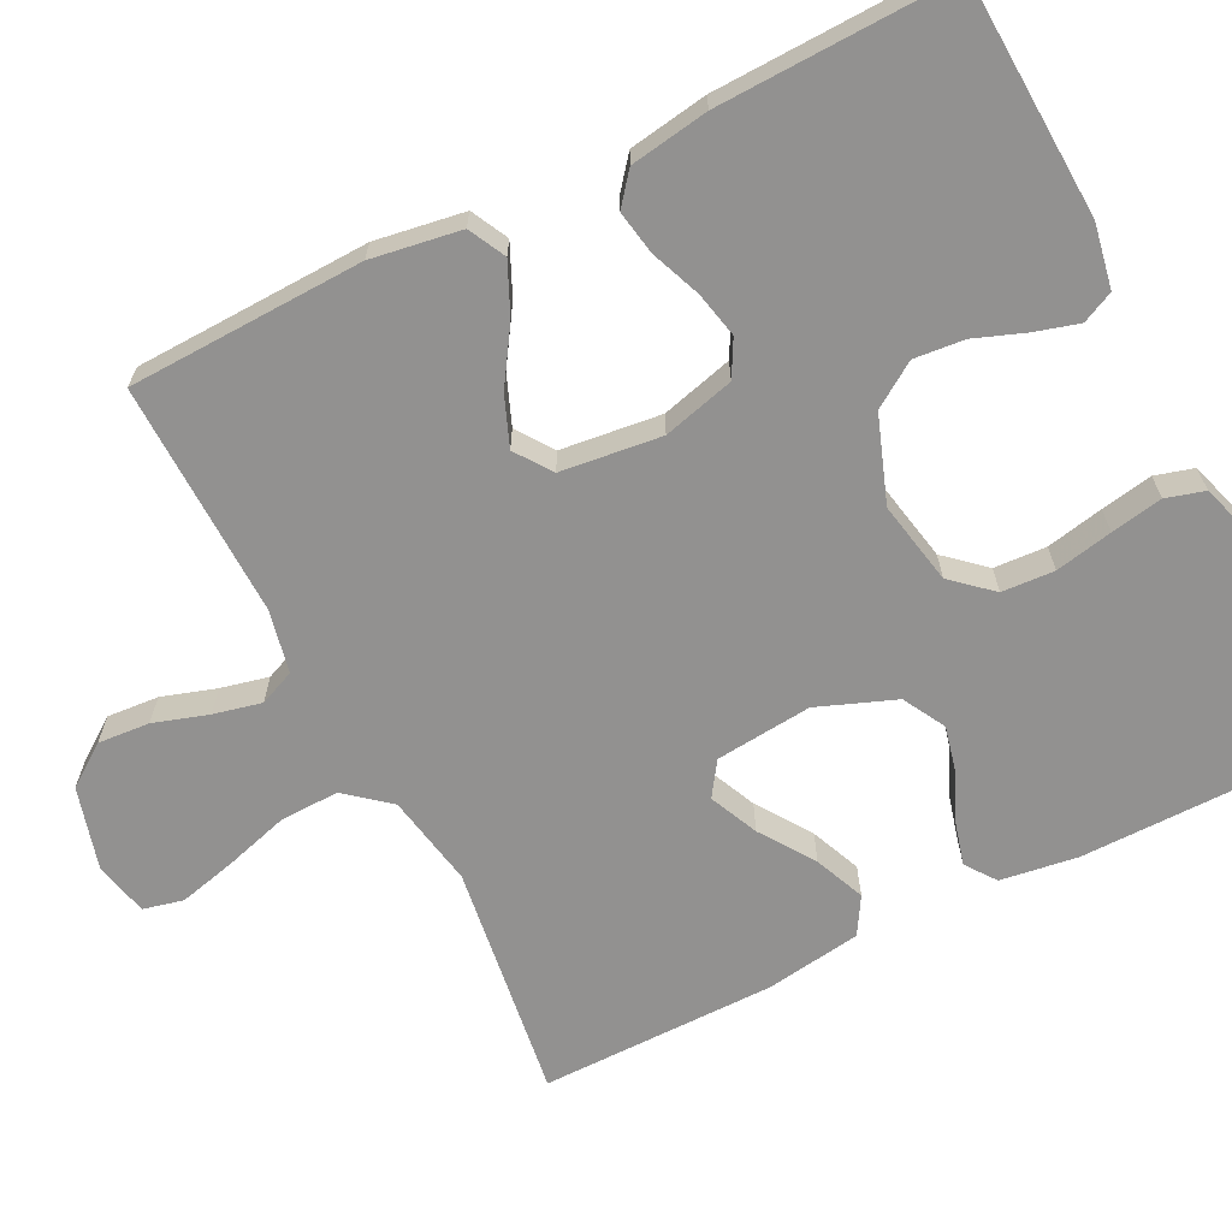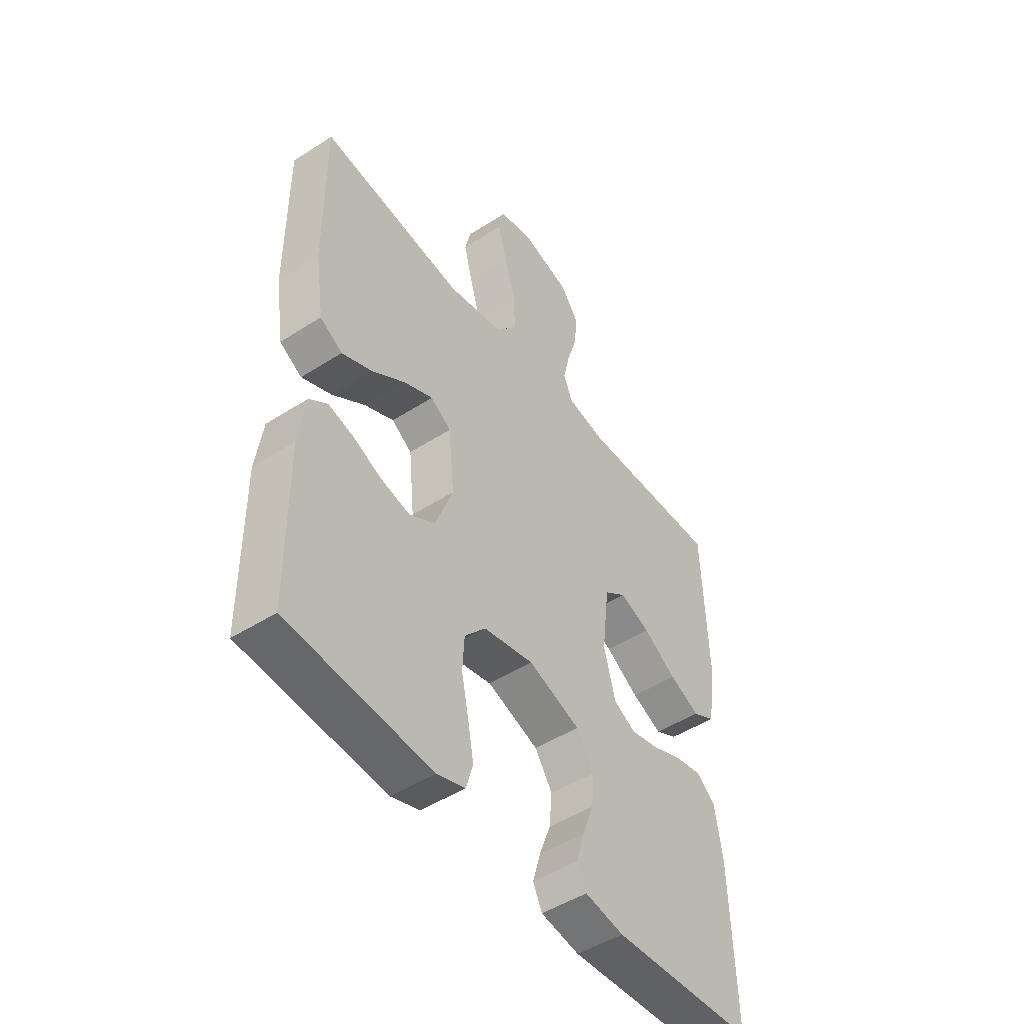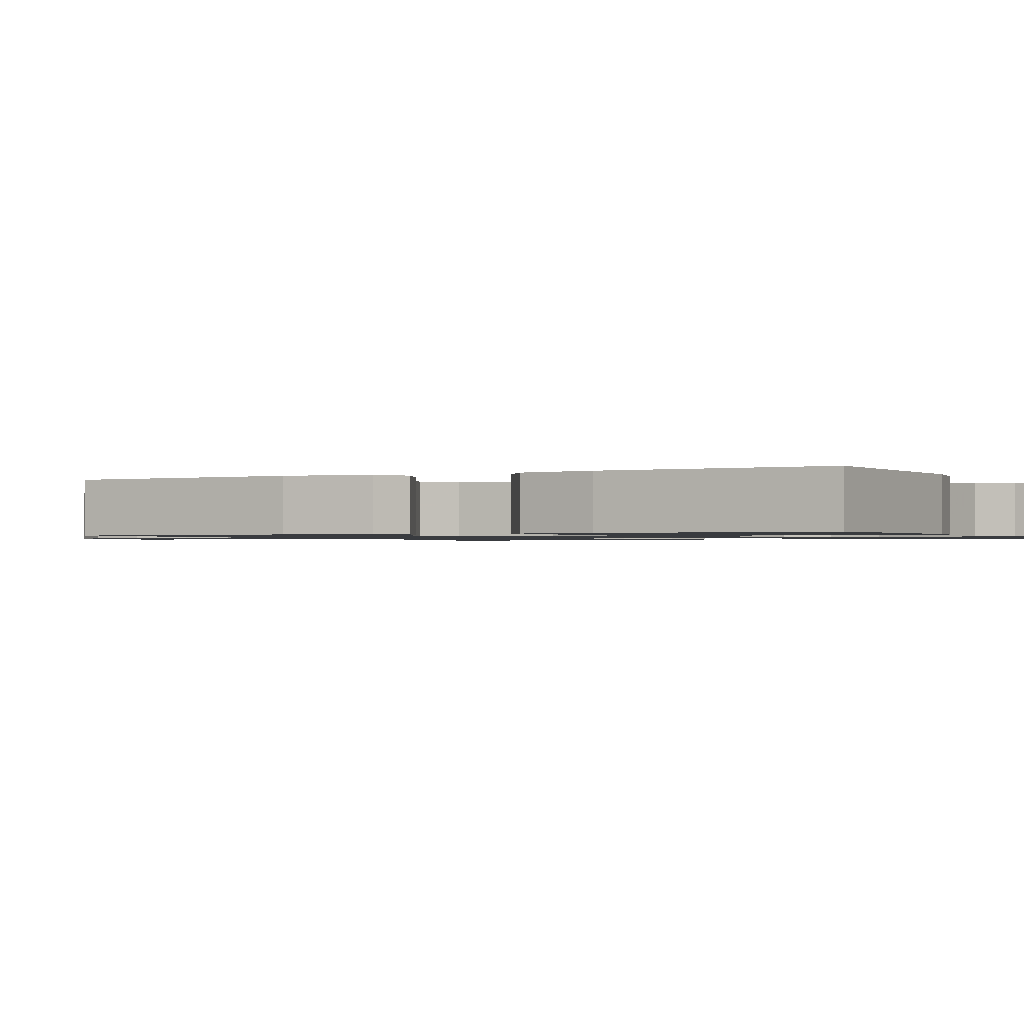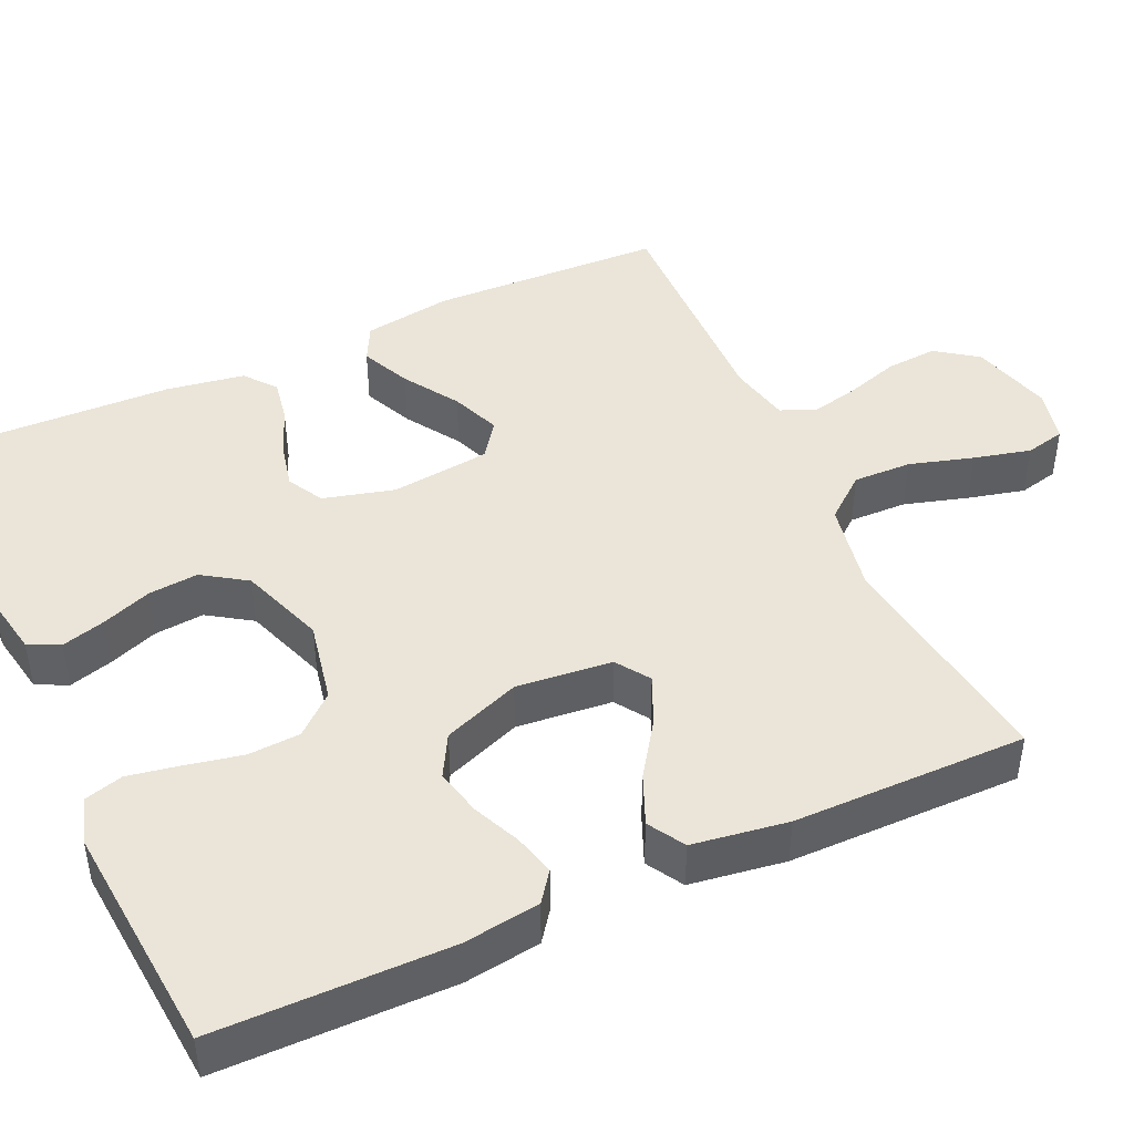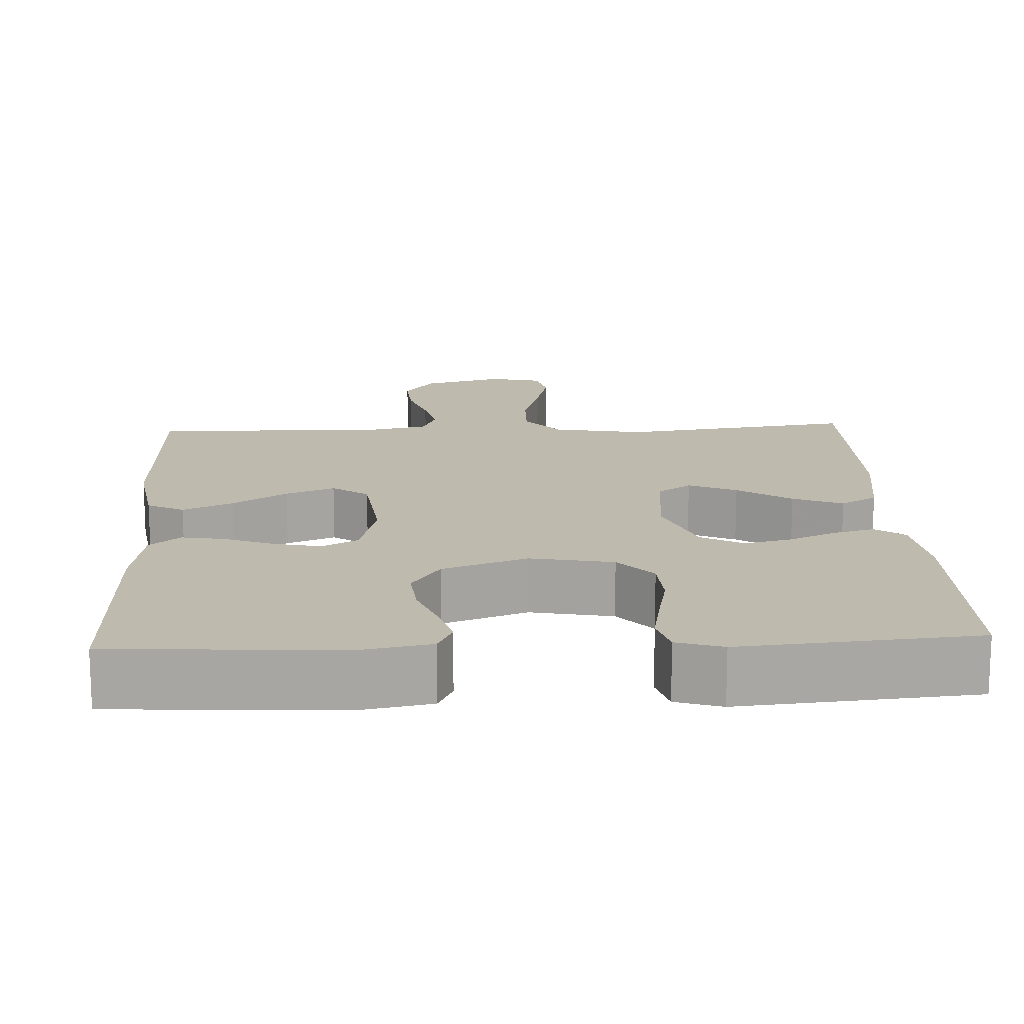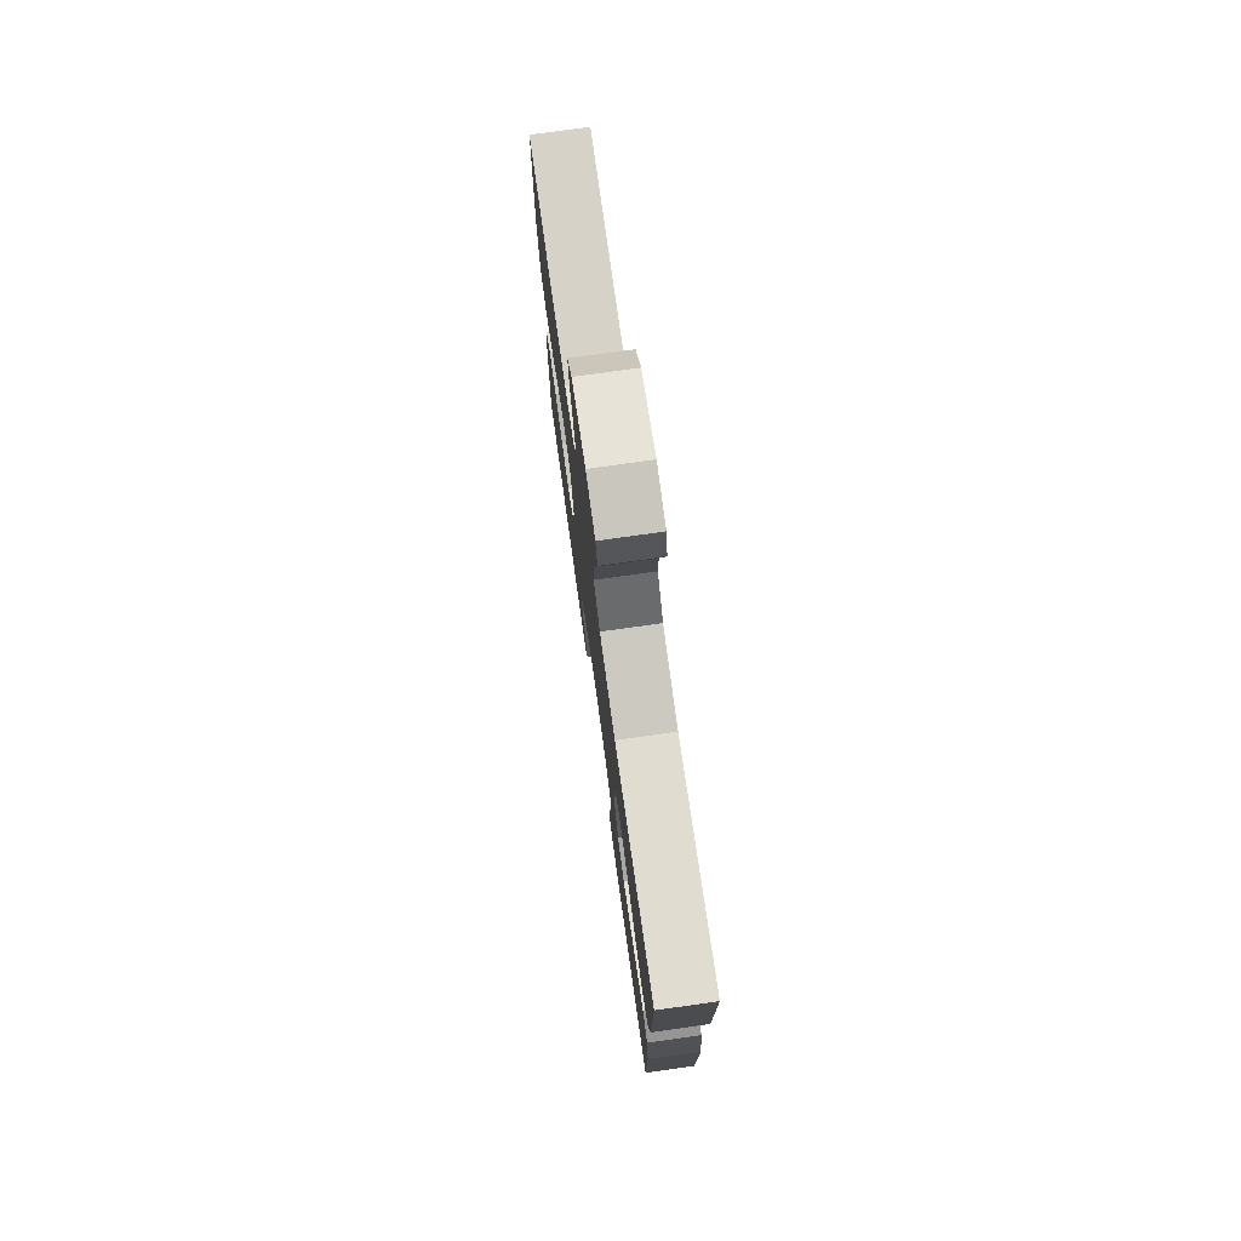
<metadata>
{"format":"obj","ext":"obj","renderer":"f3d","projection":"perspective","resolution":1024,"background":"white","views":[{"elev":-66.1,"azim":116.7,"up":"+Y"},{"elev":-48.3,"azim":-54.3,"up":"+Z"},{"elev":-1.1,"azim":117.3,"up":"+Y"},{"elev":44.6,"azim":-114.5,"up":"+Y"},{"elev":15.8,"azim":177.2,"up":"+Y"},{"elev":76.7,"azim":-98.0,"up":"+Z"}]}
</metadata>
<code>
v 0.5 0.07 0.5
v 0.51 0.07 0.2
v 0.492 0.07 0.086
v 0.445 0.07 0.062
v 0.381 0.07 0.091
v 0.311 0.07 0.136
v 0.248 0.07 0.161
v 0.202 0.07 0.128
v 0.187 0.07 0
v 0.211 0.07 -0.091
v 0.257 0.07 -0.116
v 0.316 0.07 -0.103
v 0.379 0.07 -0.078
v 0.435 0.07 -0.068
v 0.475 0.07 -0.1
v 0.491 0.07 -0.2
v 0.5 0.07 -0.5
v 0.2 0.07 -0.515
v 0.119 0.07 -0.5
v 0.1 0.07 -0.46
v 0.116 0.07 -0.404
v 0.14 0.07 -0.34
v 0.146 0.07 -0.276
v 0.109 0.07 -0.22
v 0 0.07 -0.181
v -0.106 0.07 -0.202
v -0.15 0.07 -0.252
v -0.154 0.07 -0.319
v -0.139 0.07 -0.392
v -0.127 0.07 -0.458
v -0.141 0.07 -0.507
v -0.2 0.07 -0.526
v -0.5 0.07 -0.5
v -0.502 0.07 -0.2
v -0.488 0.07 -0.102
v -0.45 0.07 -0.074
v -0.397 0.07 -0.088
v -0.336 0.07 -0.115
v -0.276 0.07 -0.129
v -0.222 0.07 -0.099
v -0.184 0.07 0
v -0.196 0.07 0.123
v -0.239 0.07 0.152
v -0.301 0.07 0.124
v -0.37 0.07 0.077
v -0.434 0.07 0.05
v -0.481 0.07 0.078
v -0.499 0.07 0.2
v -0.5 0.07 0.5
v -0.2 0.07 0.459
v -0.082 0.07 0.481
v -0.037 0.07 0.536
v -0.039 0.07 0.611
v -0.063 0.07 0.693
v -0.081 0.07 0.766
v -0.069 0.07 0.817
v 0 0.07 0.833
v 0.105 0.07 0.804
v 0.143 0.07 0.751
v 0.138 0.07 0.685
v 0.116 0.07 0.616
v 0.102 0.07 0.555
v 0.121 0.07 0.51
v 0.2 0.07 0.493
v 0.5 0 0.5
v 0.51 0 0.2
v 0.492 0 0.086
v 0.445 0 0.062
v 0.381 0 0.091
v 0.311 0 0.136
v 0.248 0 0.161
v 0.202 0 0.128
v 0.187 0 0
v 0.211 0 -0.091
v 0.257 0 -0.116
v 0.316 0 -0.103
v 0.379 0 -0.078
v 0.435 0 -0.068
v 0.475 0 -0.1
v 0.491 0 -0.2
v 0.5 0 -0.5
v 0.2 0 -0.515
v 0.119 0 -0.5
v 0.1 0 -0.46
v 0.116 0 -0.404
v 0.14 0 -0.34
v 0.146 0 -0.276
v 0.109 0 -0.22
v 0 0 -0.181
v -0.106 0 -0.202
v -0.15 0 -0.252
v -0.154 0 -0.319
v -0.139 0 -0.392
v -0.127 0 -0.458
v -0.141 0 -0.507
v -0.2 0 -0.526
v -0.5 0 -0.5
v -0.502 0 -0.2
v -0.488 0 -0.102
v -0.45 0 -0.074
v -0.397 0 -0.088
v -0.336 0 -0.115
v -0.276 0 -0.129
v -0.222 0 -0.099
v -0.184 0 0
v -0.196 0 0.123
v -0.239 0 0.152
v -0.301 0 0.124
v -0.37 0 0.077
v -0.434 0 0.05
v -0.481 0 0.078
v -0.499 0 0.2
v -0.5 0 0.5
v -0.2 0 0.459
v -0.082 0 0.481
v -0.037 0 0.536
v -0.039 0 0.611
v -0.063 0 0.693
v -0.081 0 0.766
v -0.069 0 0.817
v 0 0 0.833
v 0.105 0 0.804
v 0.143 0 0.751
v 0.138 0 0.685
v 0.116 0 0.616
v 0.102 0 0.555
v 0.121 0 0.51
v 0.2 0 0.493
f 59 60 61
f 58 59 61
f 57 58 61
f 56 57 61
f 55 56 61
f 54 55 61
f 53 54 61
f 52 53 61 62
f 51 52 62 63
f 48 49 50
f 47 48 50
f 46 47 50
f 45 46 50
f 44 45 50
f 51 63 64
f 50 51 64
f 44 50 64
f 43 44 64
f 36 37 38
f 35 36 38
f 34 35 38
f 33 34 38
f 32 33 38
f 31 32 38
f 30 31 38
f 29 30 38
f 28 29 38
f 27 28 38 39
f 26 27 39 40
f 20 21 22
f 19 20 22
f 18 19 22
f 17 18 22
f 16 17 22
f 15 16 22
f 14 15 22
f 13 14 22
f 12 13 22
f 11 12 22 23
f 10 11 23 24
f 4 5 6
f 3 4 6
f 2 3 6
f 1 2 6
f 64 1 6
f 64 6 7
f 64 7 8
f 43 64 8
f 42 43 8
f 41 42 8 9
f 41 9 10
f 40 41 10
f 26 40 10
f 25 26 10
f 10 24 25
f 125 124 123
f 125 123 122
f 125 122 121
f 125 121 120
f 125 120 119
f 125 119 118
f 125 118 117
f 126 125 117 116
f 127 126 116 115
f 114 113 112
f 114 112 111
f 114 111 110
f 114 110 109
f 114 109 108
f 128 127 115
f 128 115 114
f 128 114 108
f 128 108 107
f 102 101 100
f 102 100 99
f 102 99 98
f 102 98 97
f 102 97 96
f 102 96 95
f 102 95 94
f 102 94 93
f 102 93 92
f 103 102 92 91
f 104 103 91 90
f 86 85 84
f 86 84 83
f 86 83 82
f 86 82 81
f 86 81 80
f 86 80 79
f 86 79 78
f 86 78 77
f 86 77 76
f 87 86 76 75
f 88 87 75 74
f 70 69 68
f 70 68 67
f 70 67 66
f 70 66 65
f 70 65 128
f 71 70 128
f 72 71 128
f 72 128 107
f 72 107 106
f 73 72 106 105
f 74 73 105
f 74 105 104
f 74 104 90
f 74 90 89
f 89 88 74
f 1 65 66 2
f 2 66 67 3
f 3 67 68 4
f 4 68 69 5
f 5 69 70 6
f 6 70 71 7
f 7 71 72 8
f 8 72 73 9
f 9 73 74 10
f 10 74 75 11
f 11 75 76 12
f 12 76 77 13
f 13 77 78 14
f 14 78 79 15
f 15 79 80 16
f 16 80 81 17
f 17 81 82 18
f 18 82 83 19
f 19 83 84 20
f 20 84 85 21
f 21 85 86 22
f 22 86 87 23
f 23 87 88 24
f 24 88 89 25
f 25 89 90 26
f 26 90 91 27
f 27 91 92 28
f 28 92 93 29
f 29 93 94 30
f 30 94 95 31
f 31 95 96 32
f 32 96 97 33
f 33 97 98 34
f 34 98 99 35
f 35 99 100 36
f 36 100 101 37
f 37 101 102 38
f 38 102 103 39
f 39 103 104 40
f 40 104 105 41
f 41 105 106 42
f 42 106 107 43
f 43 107 108 44
f 44 108 109 45
f 45 109 110 46
f 46 110 111 47
f 47 111 112 48
f 48 112 113 49
f 49 113 114 50
f 50 114 115 51
f 51 115 116 52
f 52 116 117 53
f 53 117 118 54
f 54 118 119 55
f 55 119 120 56
f 56 120 121 57
f 57 121 122 58
f 58 122 123 59
f 59 123 124 60
f 60 124 125 61
f 61 125 126 62
f 62 126 127 63
f 63 127 128 64
f 64 128 65 1

</code>
